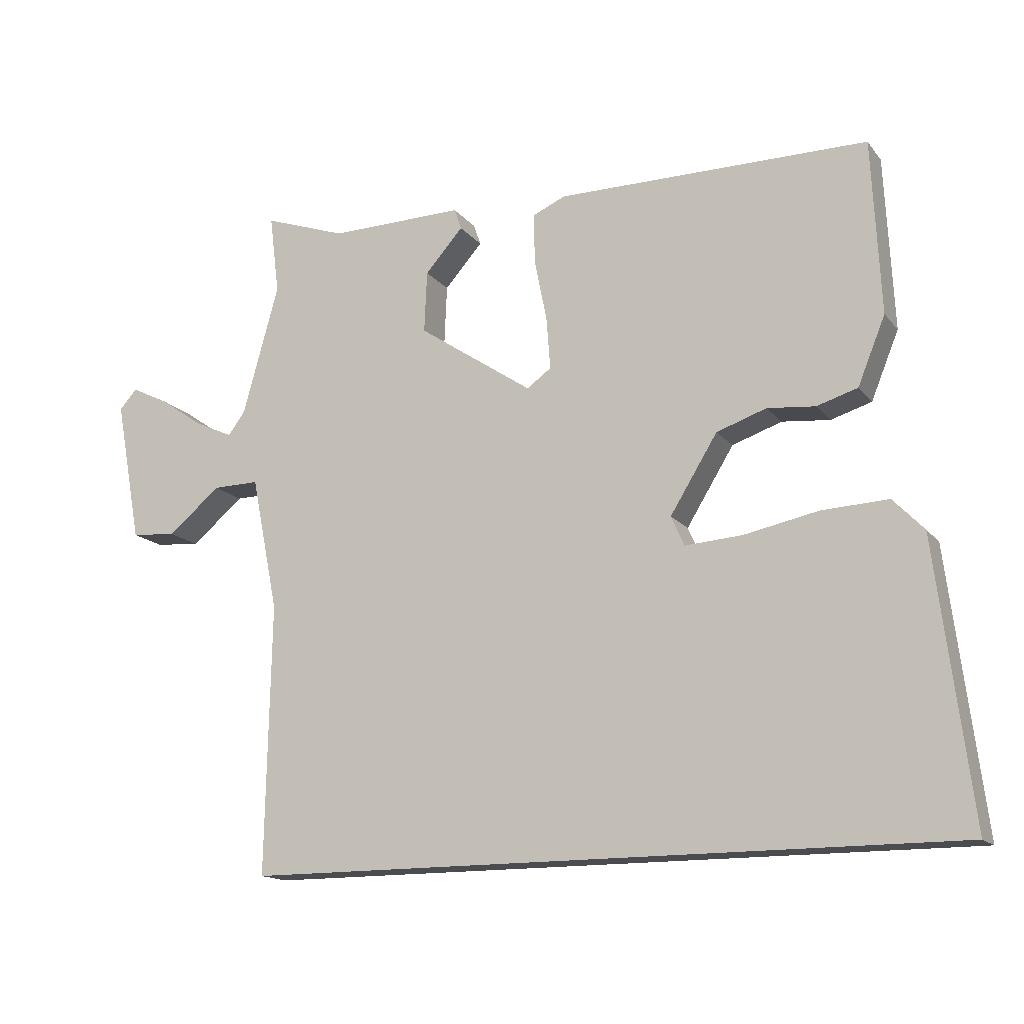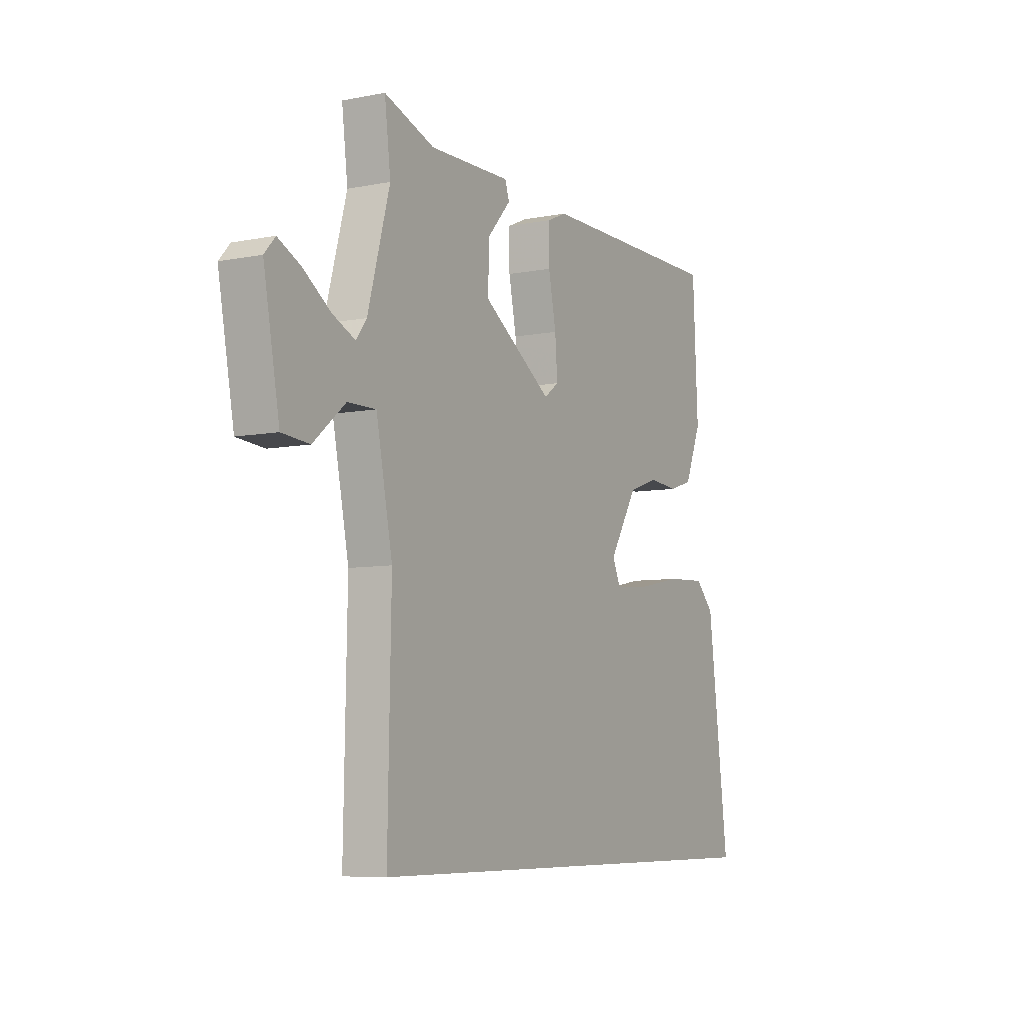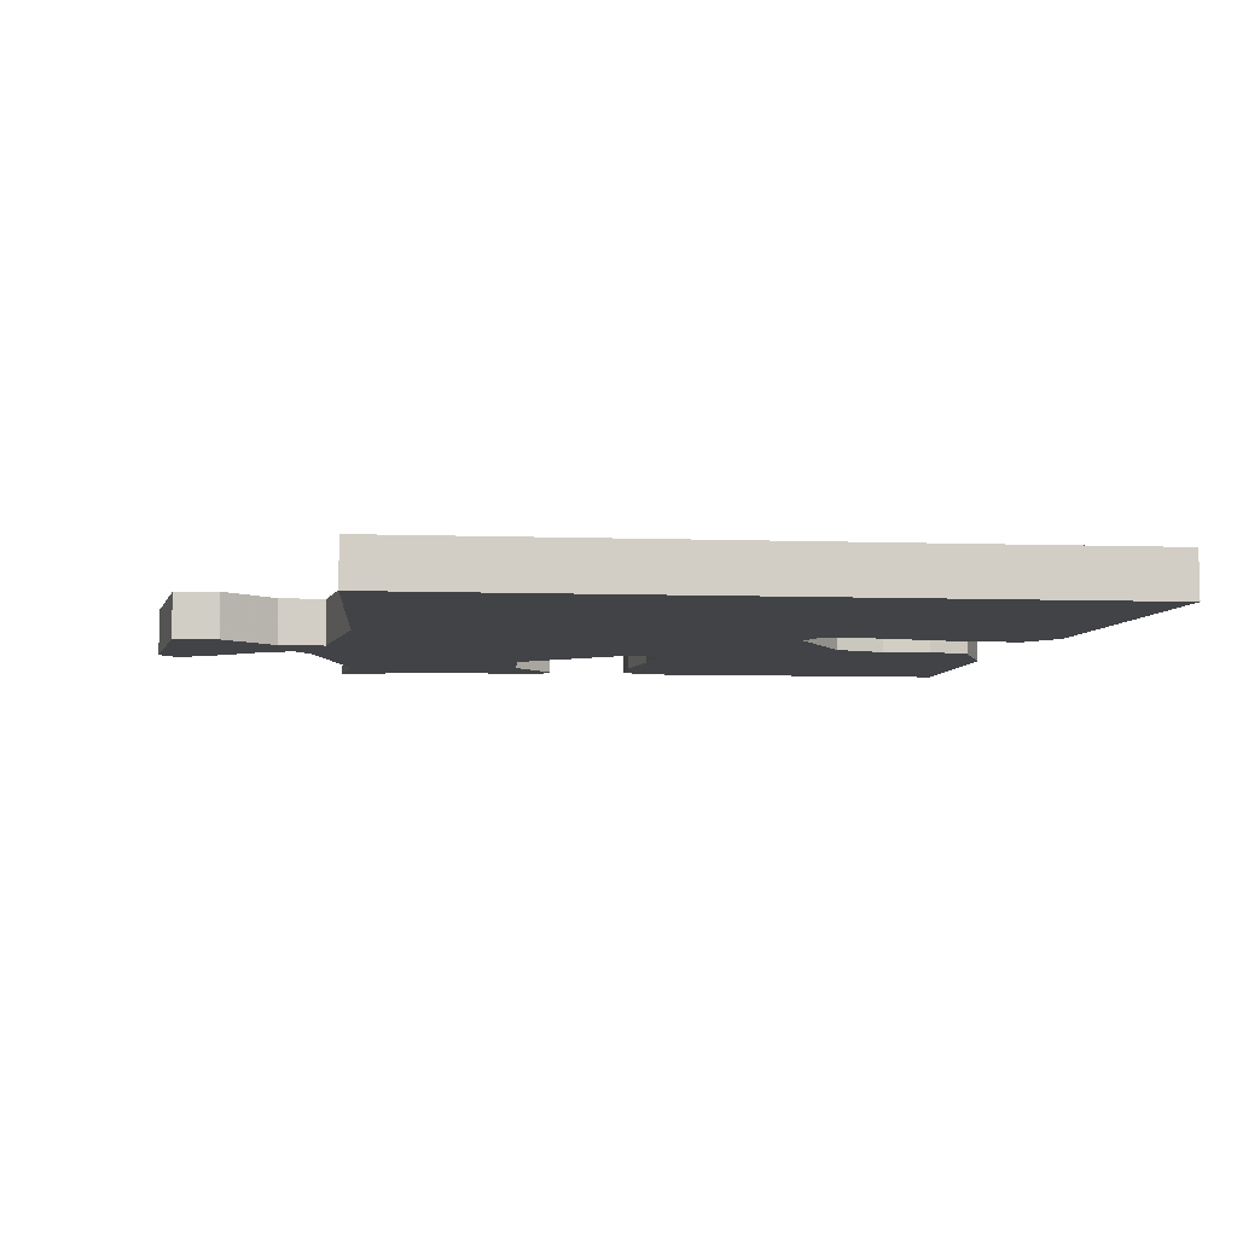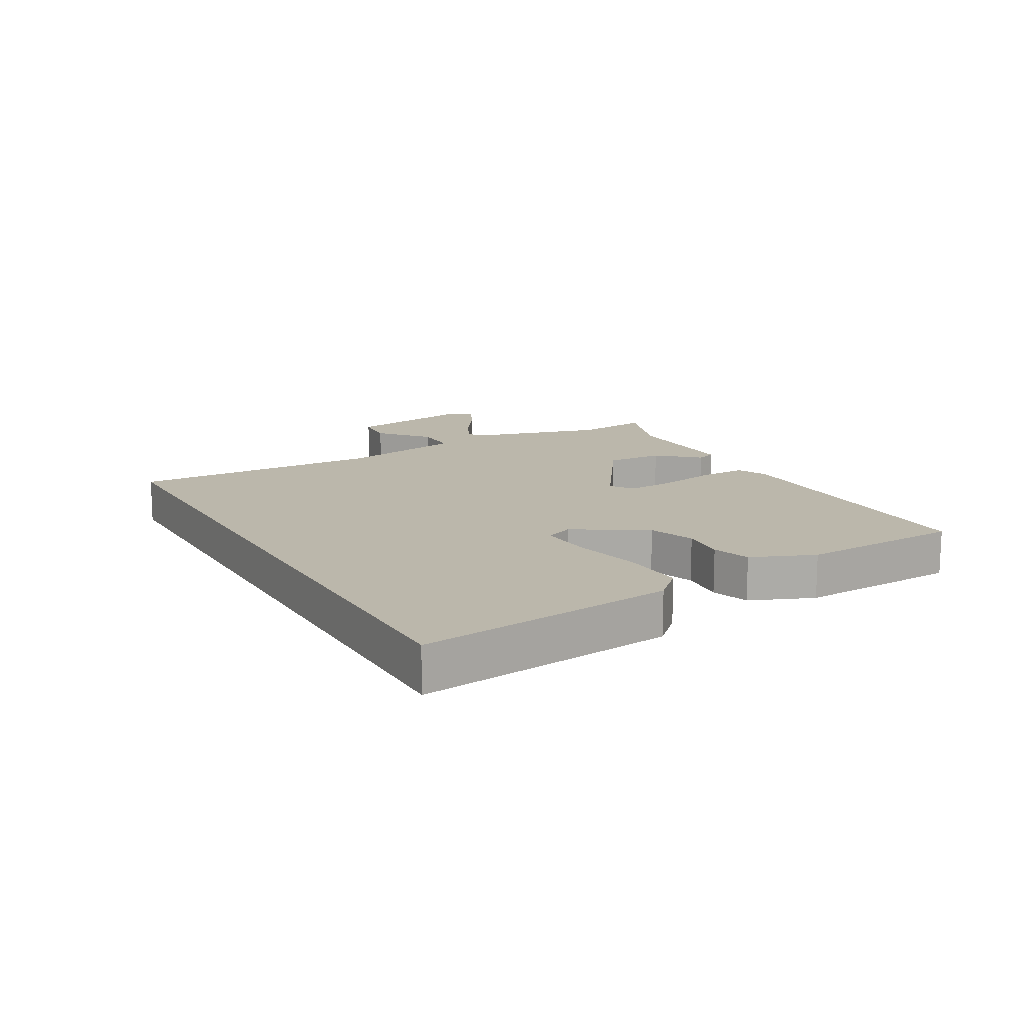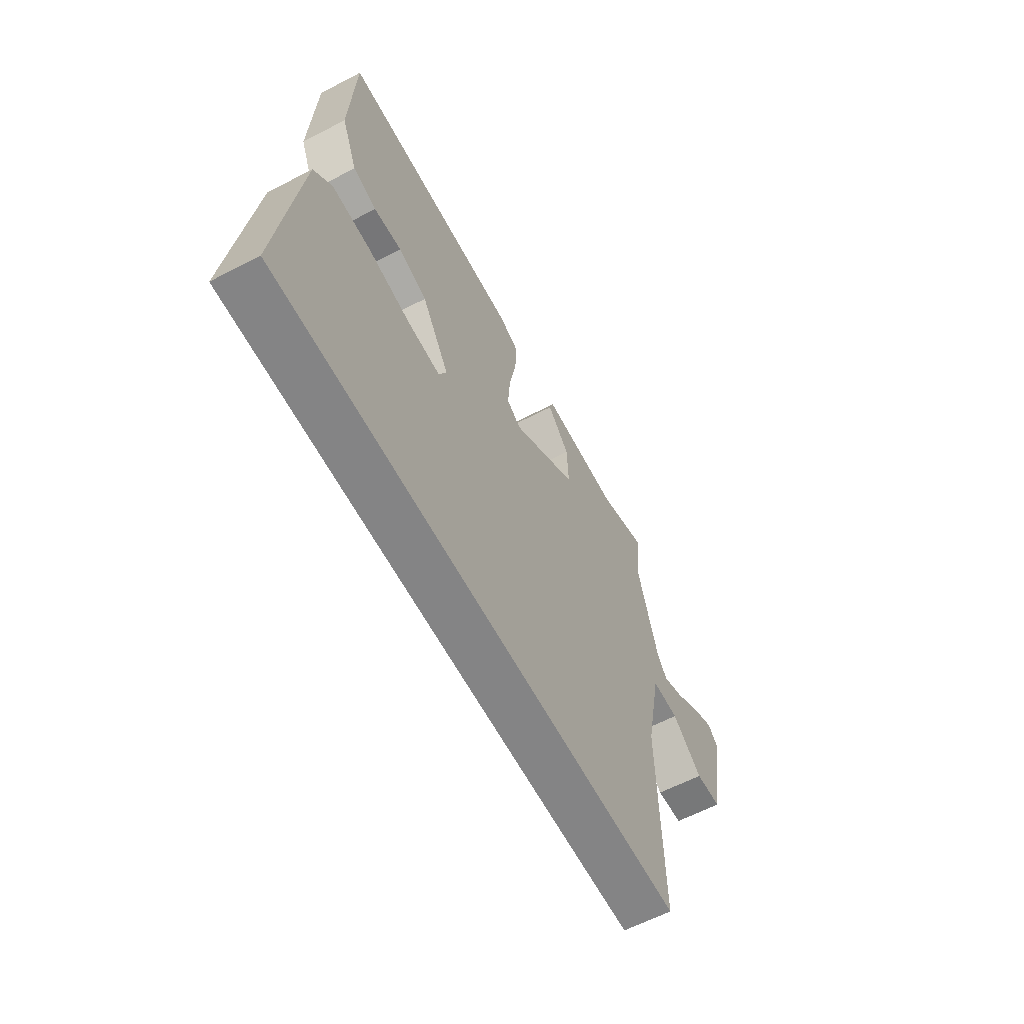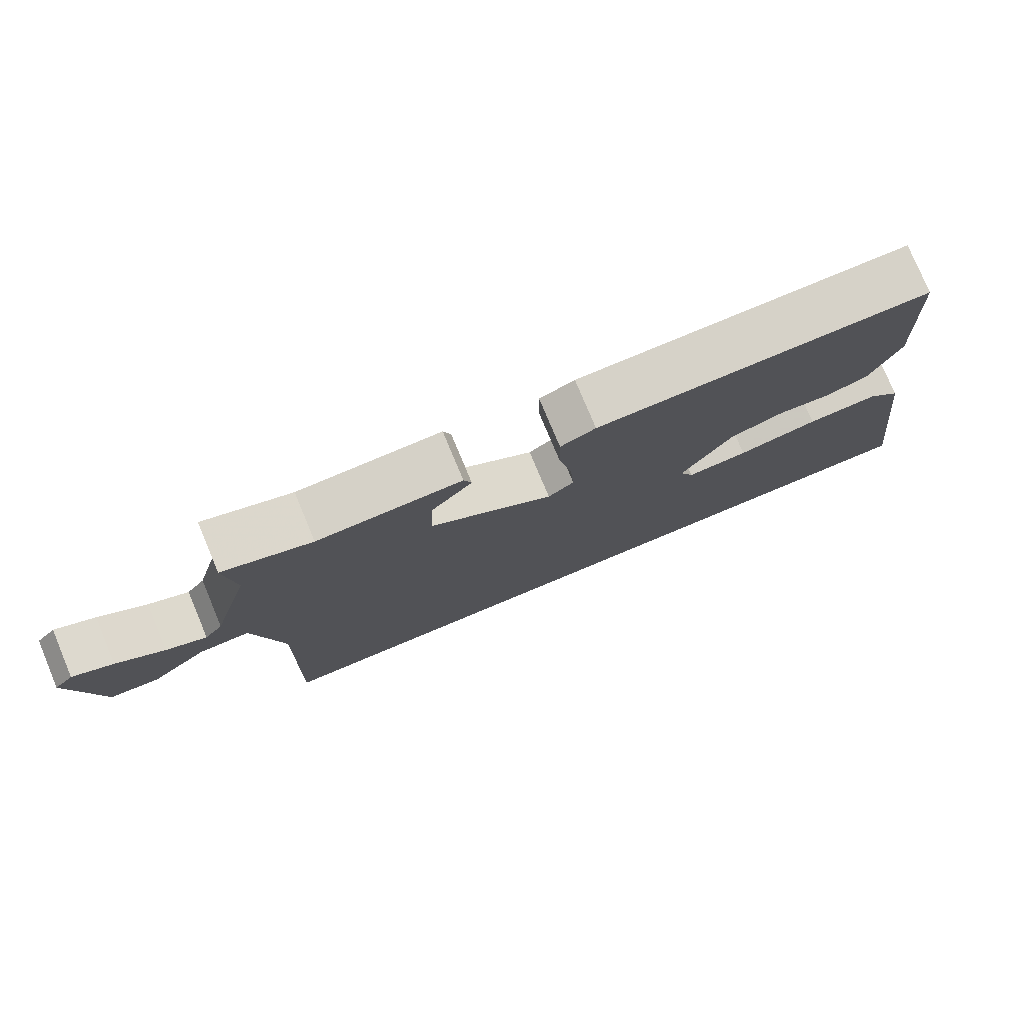
<metadata>
{"format":"obj","ext":"obj","renderer":"f3d","projection":"perspective","resolution":1024,"background":"white","views":[{"elev":-15.2,"azim":-155.4,"up":"+Z"},{"elev":-7.2,"azim":119.5,"up":"+Z"},{"elev":-7.0,"azim":174.4,"up":"+Y"},{"elev":14.2,"azim":-119.5,"up":"+Y"},{"elev":-61.5,"azim":-62.1,"up":"+Z"},{"elev":77.8,"azim":157.3,"up":"+Z"}]}
</metadata>
<code>
v -0.594 0.07 -0.5
v -0.541 0.07 -0.078
v -0.494 0.07 -0.029
v -0.393 0.07 -0.034
v -0.279 0.07 -0.057
v -0.192 0.07 -0.063
v -0.172 0.07 -0.018
v -0.244 0.07 0.099
v -0.32 0.07 0.125
v -0.393 0.07 0.118
v -0.455 0.07 0.137
v -0.497 0.07 0.24
v -0.484 0.07 0.505
v -0.009 0.07 0.505
v 0.041 0.07 0.483
v 0.04 0.07 0.407
v 0.021 0.07 0.312
v 0.015 0.07 0.233
v 0.052 0.07 0.206
v 0.227 0.07 0.324
v 0.223 0.07 0.418
v 0.165 0.07 0.483
v 0.176 0.07 0.515
v 0.381 0.07 0.511
v 0.507 0.07 0.555
v 0.492 0.07 0.434
v 0.547 0.07 0.235
v 0.573 0.07 0.2
v 0.63 0.07 0.226
v 0.698 0.07 0.273
v 0.755 0.07 0.301
v 0.782 0.07 0.271
v 0.742 0.07 0.054
v 0.673 0.07 0.048
v 0.593 0.07 0.115
v 0.522 0.07 0.116
v 0.481 0.07 -0.089
v 0.489 0.07 -0.5
v -0.594 0 -0.5
v -0.541 0 -0.078
v -0.494 0 -0.029
v -0.393 0 -0.034
v -0.279 0 -0.057
v -0.192 0 -0.063
v -0.172 0 -0.018
v -0.244 0 0.099
v -0.32 0 0.125
v -0.393 0 0.118
v -0.455 0 0.137
v -0.497 0 0.24
v -0.484 0 0.505
v -0.009 0 0.505
v 0.041 0 0.483
v 0.04 0 0.407
v 0.021 0 0.312
v 0.015 0 0.233
v 0.052 0 0.206
v 0.227 0 0.324
v 0.223 0 0.418
v 0.165 0 0.483
v 0.176 0 0.515
v 0.381 0 0.511
v 0.507 0 0.555
v 0.492 0 0.434
v 0.547 0 0.235
v 0.573 0 0.2
v 0.63 0 0.226
v 0.698 0 0.273
v 0.755 0 0.301
v 0.782 0 0.271
v 0.742 0 0.054
v 0.673 0 0.048
v 0.593 0 0.115
v 0.522 0 0.116
v 0.481 0 -0.089
v 0.489 0 -0.5
f 37 38 1 2
f 32 33 34 35
f 32 35 36
f 29 30 31 32
f 28 29 32 36
f 27 28 36
f 26 27 36
f 24 25 26
f 21 22 23 24
f 20 21 24 26
f 19 20 26 36
f 14 15 16 17
f 14 17 18
f 13 14 18
f 12 13 18 19
f 9 10 11 12
f 8 9 12 19
f 2 3 4 5
f 2 5 6
f 37 2 6
f 36 37 6 7
f 7 8 19 36
f 40 39 76 75
f 73 72 71 70
f 74 73 70
f 70 69 68 67
f 74 70 67 66
f 74 66 65
f 74 65 64
f 64 63 62
f 62 61 60 59
f 64 62 59 58
f 74 64 58 57
f 55 54 53 52
f 56 55 52
f 56 52 51
f 57 56 51 50
f 50 49 48 47
f 57 50 47 46
f 43 42 41 40
f 44 43 40
f 44 40 75
f 45 44 75 74
f 74 57 46 45
f 1 39 40 2
f 2 40 41 3
f 3 41 42 4
f 4 42 43 5
f 5 43 44 6
f 6 44 45 7
f 7 45 46 8
f 8 46 47 9
f 9 47 48 10
f 10 48 49 11
f 11 49 50 12
f 12 50 51 13
f 13 51 52 14
f 14 52 53 15
f 15 53 54 16
f 16 54 55 17
f 17 55 56 18
f 18 56 57 19
f 19 57 58 20
f 20 58 59 21
f 21 59 60 22
f 22 60 61 23
f 23 61 62 24
f 24 62 63 25
f 25 63 64 26
f 26 64 65 27
f 27 65 66 28
f 28 66 67 29
f 29 67 68 30
f 30 68 69 31
f 31 69 70 32
f 32 70 71 33
f 33 71 72 34
f 34 72 73 35
f 35 73 74 36
f 36 74 75 37
f 37 75 76 38
f 38 76 39 1

</code>
